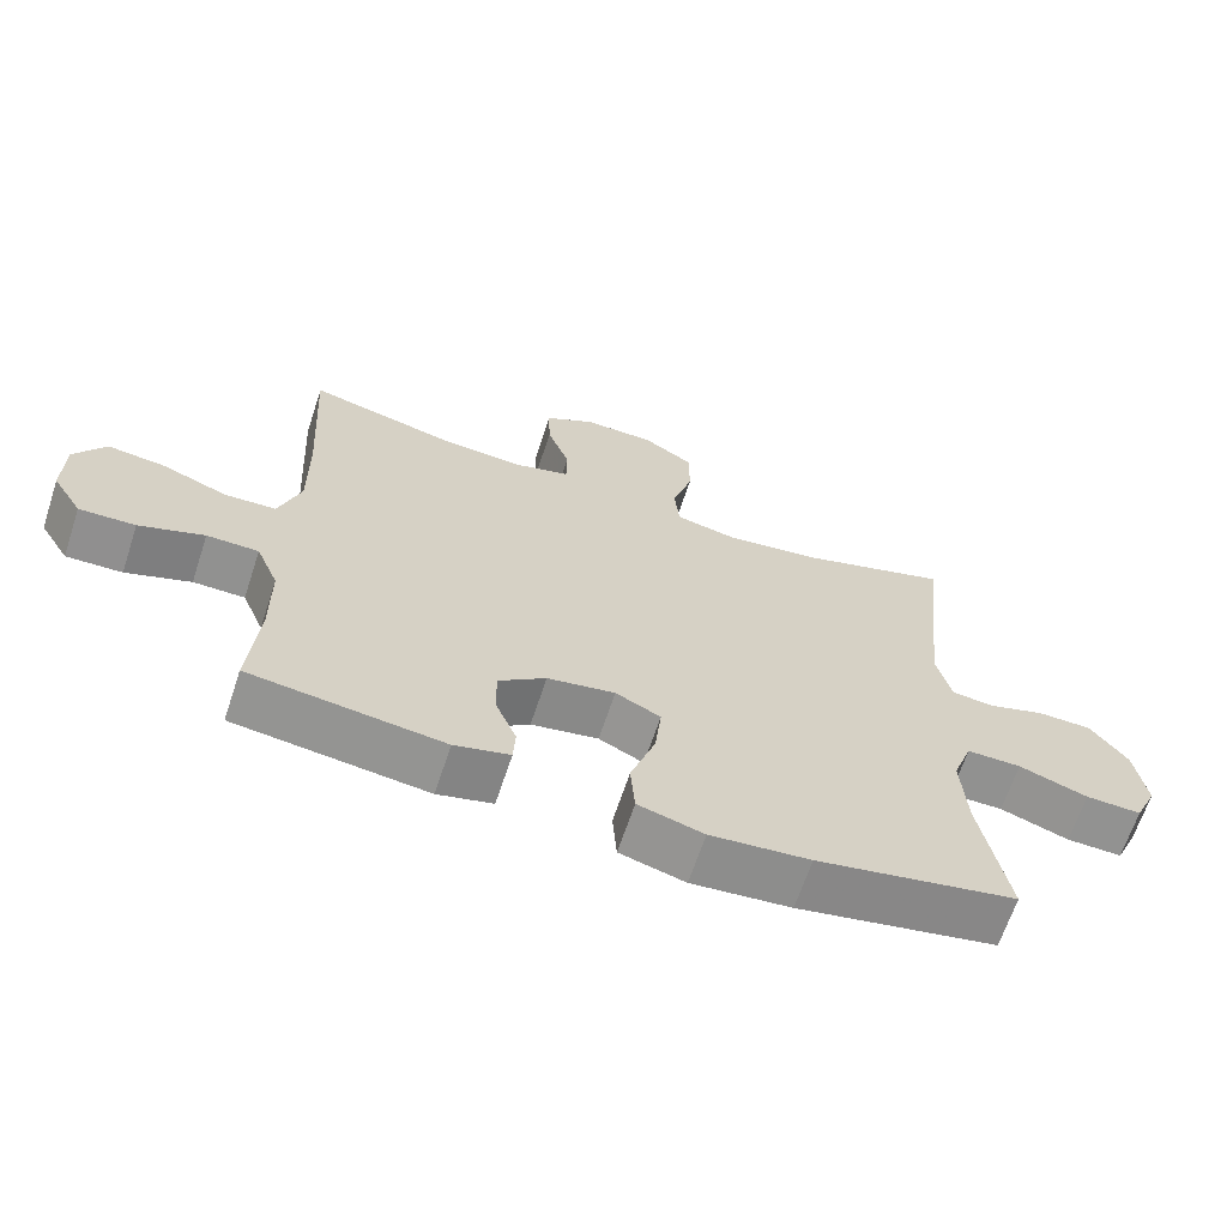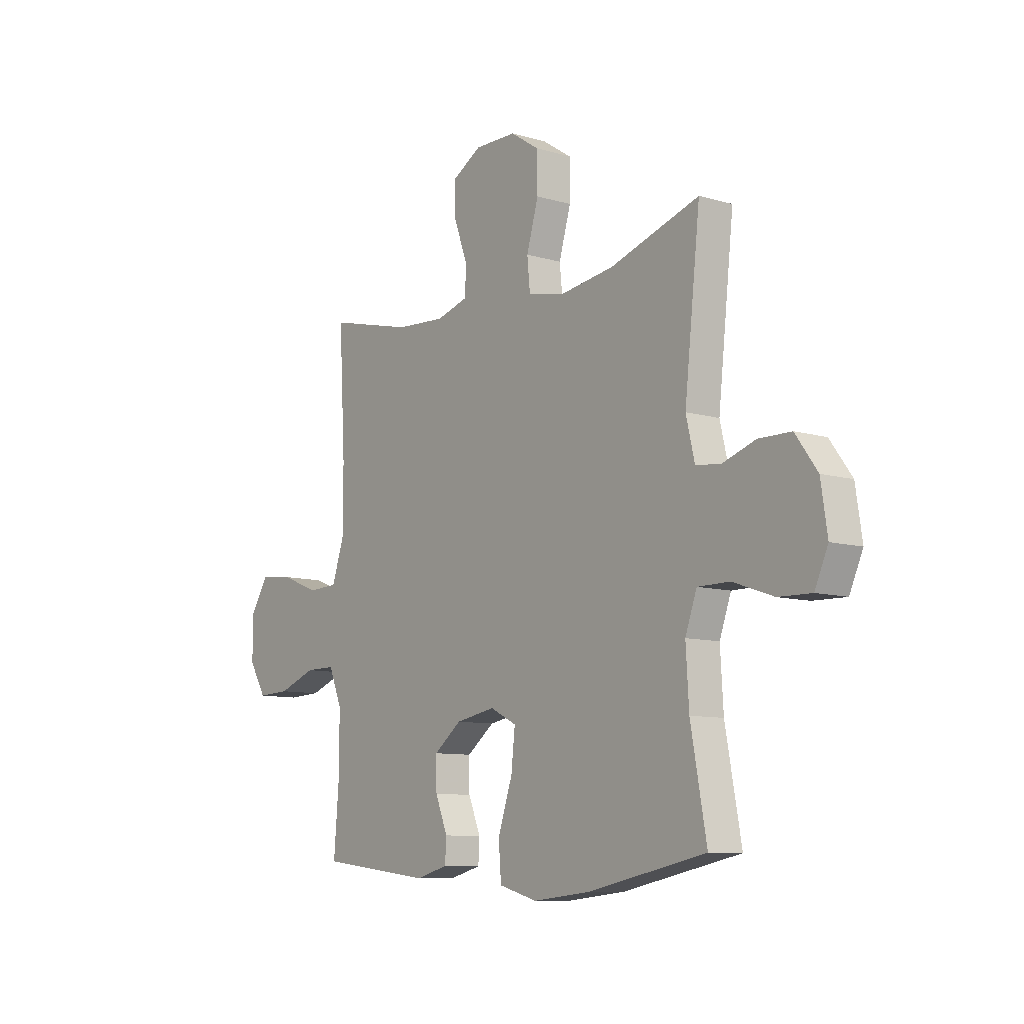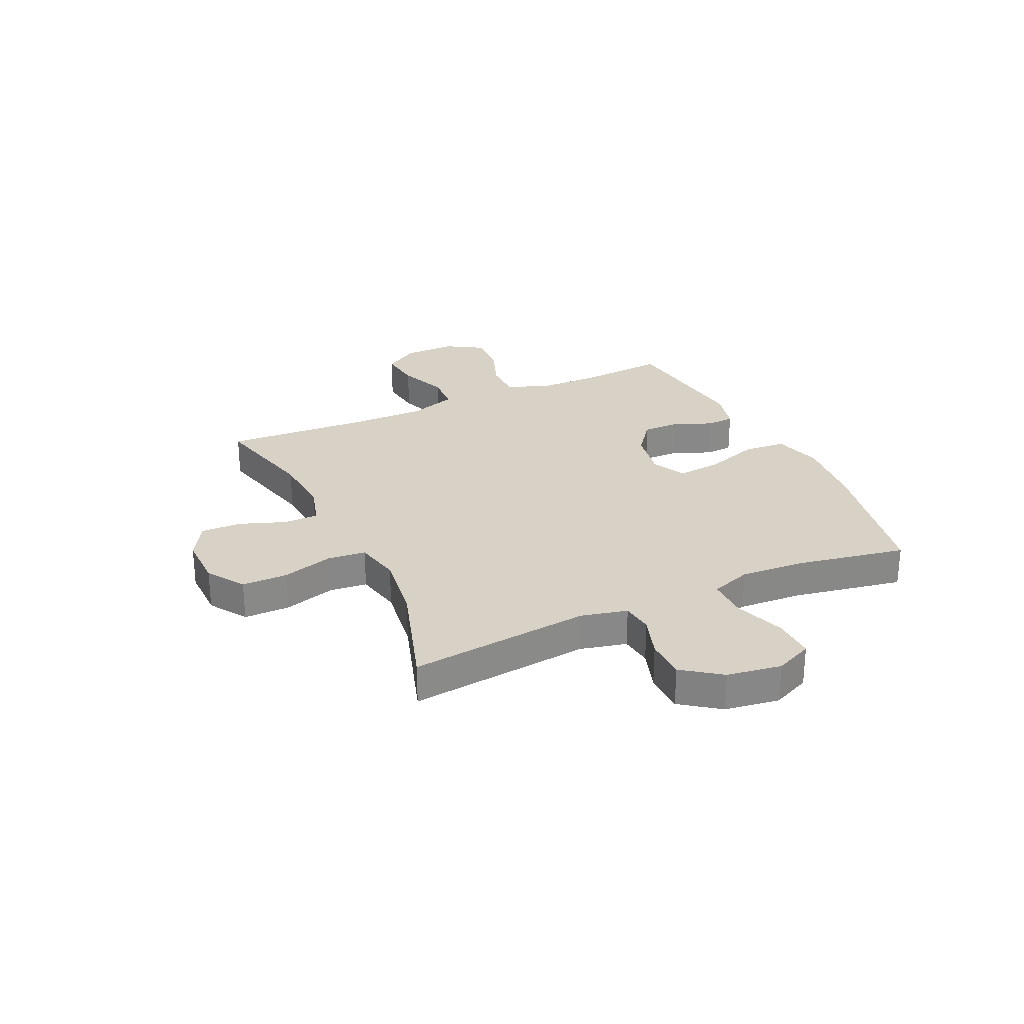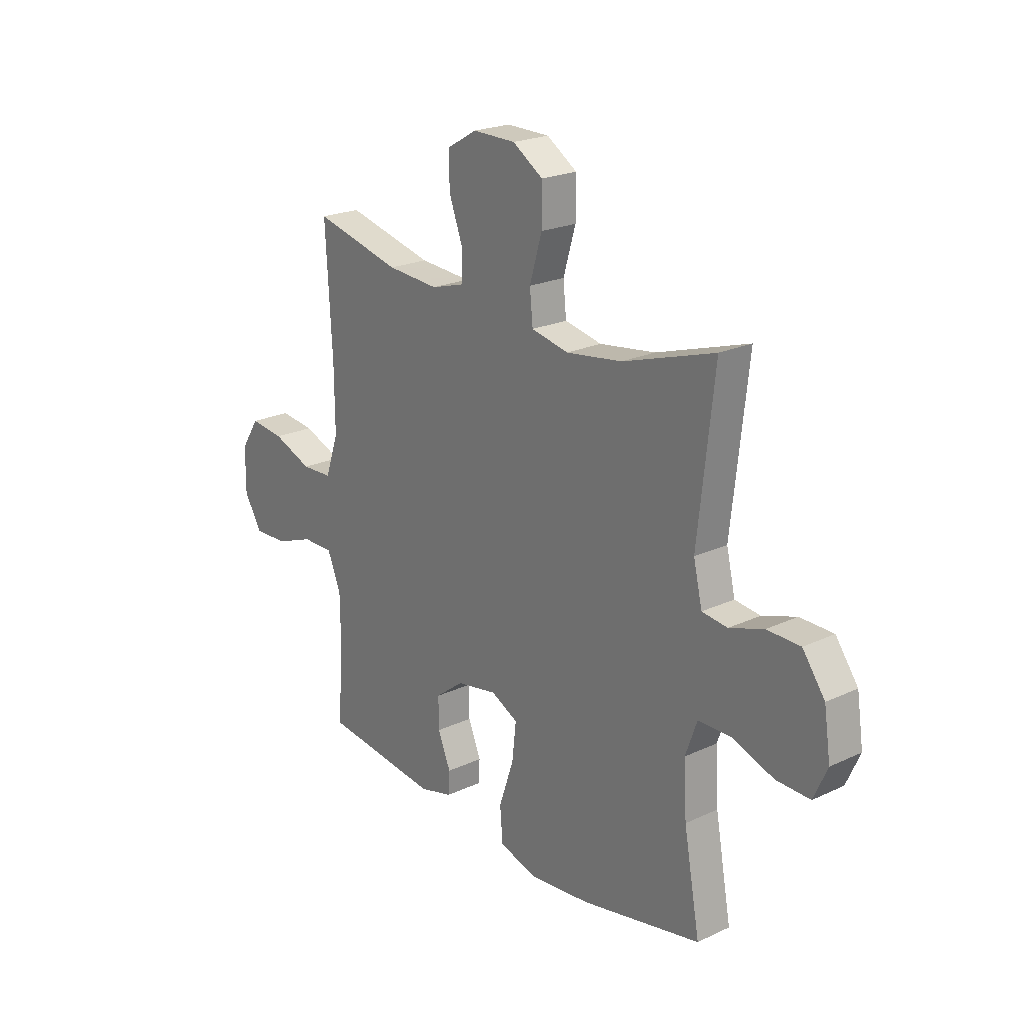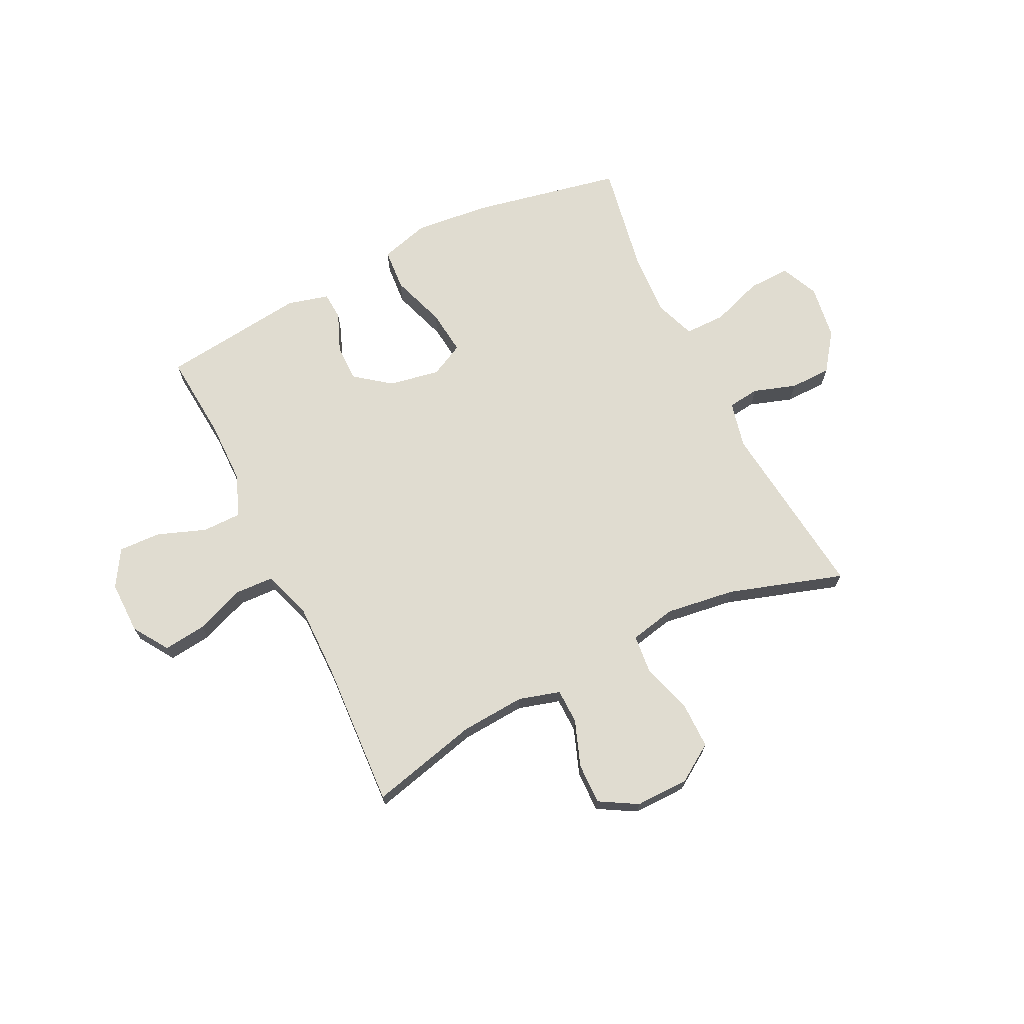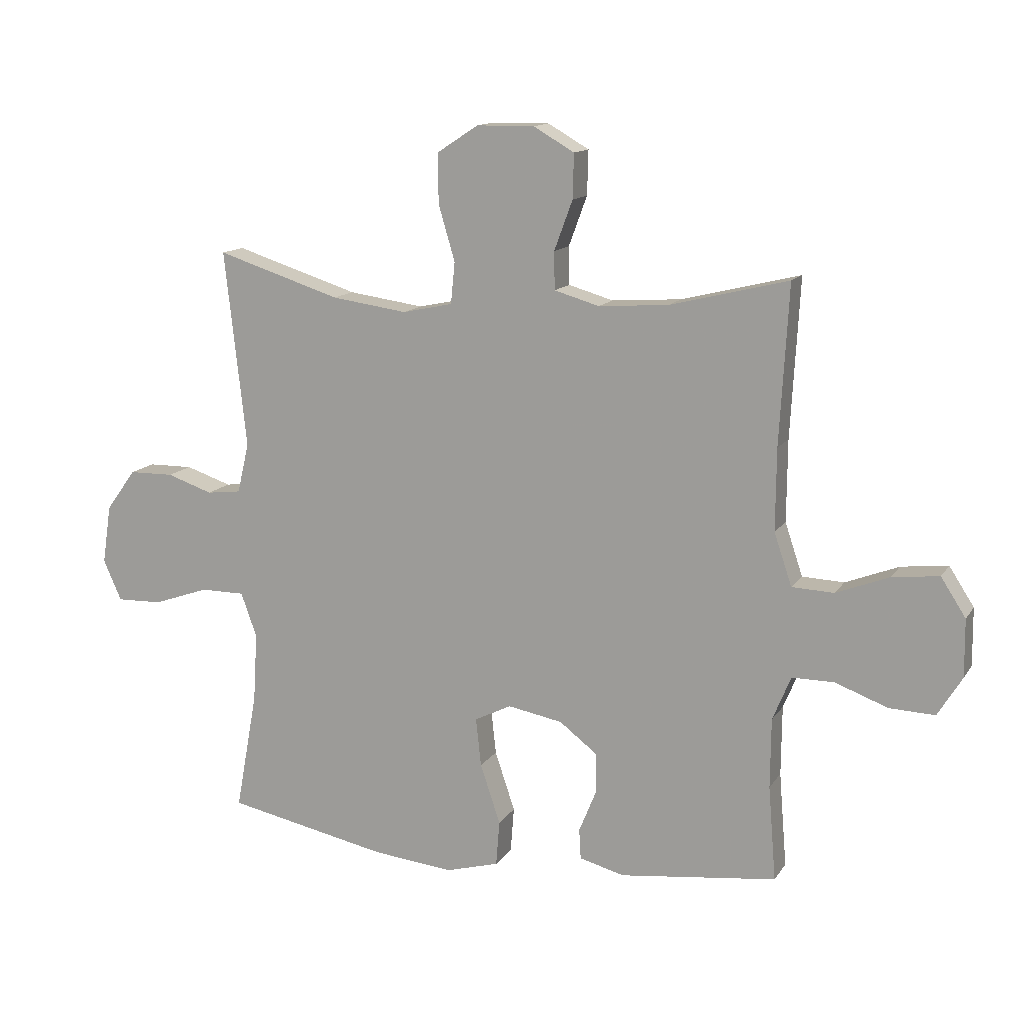
<metadata>
{"format":"obj","ext":"obj","renderer":"f3d","projection":"perspective","resolution":1024,"background":"white","views":[{"elev":-65.9,"azim":-18.3,"up":"+Z"},{"elev":-9.5,"azim":52.5,"up":"+Z"},{"elev":27.4,"azim":65.1,"up":"+Y"},{"elev":22.0,"azim":50.8,"up":"+Z"},{"elev":69.7,"azim":-26.3,"up":"+Y"},{"elev":13.3,"azim":-158.8,"up":"+Z"}]}
</metadata>
<code>
v 0.5 0.07 -0.5
v 0.225 0.07 -0.556
v 0.088 0.07 -0.57
v -0.002 0.07 -0.545
v -0.008 0.07 -0.468
v 0.026 0.07 -0.367
v 0.035 0.07 -0.285
v -0.027 0.07 -0.254
v -0.12 0.07 -0.271
v -0.185 0.07 -0.321
v -0.184 0.07 -0.39
v -0.155 0.07 -0.461
v -0.158 0.07 -0.512
v -0.234 0.07 -0.532
v -0.5 0.07 -0.5
v -0.487 0.07 -0.34
v -0.488 0.07 -0.222
v -0.519 0.07 -0.147
v -0.59 0.07 -0.147
v -0.679 0.07 -0.18
v -0.756 0.07 -0.183
v -0.797 0.07 -0.116
v -0.796 0.07 -0.019
v -0.754 0.07 0.046
v -0.675 0.07 0.037
v -0.585 0.07 0.002
v -0.514 0.07 0.005
v -0.484 0.07 0.094
v -0.485 0.07 0.232
v -0.5 0.07 0.5
v -0.3 0.07 0.451
v -0.182 0.07 0.443
v -0.106 0.07 0.465
v -0.105 0.07 0.529
v -0.136 0.07 0.613
v -0.138 0.07 0.688
v -0.069 0.07 0.728
v 0.029 0.07 0.727
v 0.098 0.07 0.682
v 0.098 0.07 0.598
v 0.07 0.07 0.503
v 0.077 0.07 0.433
v 0.162 0.07 0.415
v 0.29 0.07 0.433
v 0.5 0.07 0.5
v 0.463 0.07 0.166
v 0.483 0.07 0.081
v 0.541 0.07 0.074
v 0.619 0.07 0.1
v 0.695 0.07 0.099
v 0.746 0.07 0.029
v 0.761 0.07 -0.071
v 0.73 0.07 -0.14
v 0.653 0.07 -0.138
v 0.558 0.07 -0.105
v 0.483 0.07 -0.105
v 0.456 0.07 -0.18
v 0.463 0.07 -0.297
v 0.5 0 -0.5
v 0.225 0 -0.556
v 0.088 0 -0.57
v -0.002 0 -0.545
v -0.008 0 -0.468
v 0.026 0 -0.367
v 0.035 0 -0.285
v -0.027 0 -0.254
v -0.12 0 -0.271
v -0.185 0 -0.321
v -0.184 0 -0.39
v -0.155 0 -0.461
v -0.158 0 -0.512
v -0.234 0 -0.532
v -0.5 0 -0.5
v -0.487 0 -0.34
v -0.488 0 -0.222
v -0.519 0 -0.147
v -0.59 0 -0.147
v -0.679 0 -0.18
v -0.756 0 -0.183
v -0.797 0 -0.116
v -0.796 0 -0.019
v -0.754 0 0.046
v -0.675 0 0.037
v -0.585 0 0.002
v -0.514 0 0.005
v -0.484 0 0.094
v -0.485 0 0.232
v -0.5 0 0.5
v -0.3 0 0.451
v -0.182 0 0.443
v -0.106 0 0.465
v -0.105 0 0.529
v -0.136 0 0.613
v -0.138 0 0.688
v -0.069 0 0.728
v 0.029 0 0.727
v 0.098 0 0.682
v 0.098 0 0.598
v 0.07 0 0.503
v 0.077 0 0.433
v 0.162 0 0.415
v 0.29 0 0.433
v 0.5 0 0.5
v 0.463 0 0.166
v 0.483 0 0.081
v 0.541 0 0.074
v 0.619 0 0.1
v 0.695 0 0.099
v 0.746 0 0.029
v 0.761 0 -0.071
v 0.73 0 -0.14
v 0.653 0 -0.138
v 0.558 0 -0.105
v 0.483 0 -0.105
v 0.456 0 -0.18
v 0.463 0 -0.297
f 53 54 55
f 52 53 55
f 51 52 55
f 50 51 55
f 49 50 55
f 48 49 55
f 47 48 55 56
f 46 47 56 57
f 44 45 46
f 43 44 46 57
f 39 40 41
f 38 39 41
f 37 38 41
f 36 37 41
f 35 36 41
f 34 35 41
f 33 34 41 42
f 43 57 58
f 42 43 58
f 33 42 58
f 32 33 58
f 24 25 26
f 23 24 26
f 22 23 26
f 21 22 26
f 20 21 26
f 19 20 26
f 18 19 26 27
f 17 18 27 28
f 14 15 16
f 13 14 16
f 12 13 16
f 11 12 16
f 16 17 28
f 11 16 28
f 10 11 28
f 4 5 6
f 3 4 6
f 2 3 6
f 1 2 6
f 58 1 6
f 58 6 7
f 58 7 8
f 32 58 8
f 31 32 8
f 31 8 9
f 30 31 9
f 29 30 9
f 9 10 28 29
f 113 112 111
f 113 111 110
f 113 110 109
f 113 109 108
f 113 108 107
f 113 107 106
f 114 113 106 105
f 115 114 105 104
f 104 103 102
f 115 104 102 101
f 99 98 97
f 99 97 96
f 99 96 95
f 99 95 94
f 99 94 93
f 99 93 92
f 100 99 92 91
f 116 115 101
f 116 101 100
f 116 100 91
f 116 91 90
f 84 83 82
f 84 82 81
f 84 81 80
f 84 80 79
f 84 79 78
f 84 78 77
f 85 84 77 76
f 86 85 76 75
f 74 73 72
f 74 72 71
f 74 71 70
f 74 70 69
f 86 75 74
f 86 74 69
f 86 69 68
f 64 63 62
f 64 62 61
f 64 61 60
f 64 60 59
f 64 59 116
f 65 64 116
f 66 65 116
f 66 116 90
f 66 90 89
f 67 66 89
f 67 89 88
f 67 88 87
f 87 86 68 67
f 1 59 60 2
f 2 60 61 3
f 3 61 62 4
f 4 62 63 5
f 5 63 64 6
f 6 64 65 7
f 7 65 66 8
f 8 66 67 9
f 9 67 68 10
f 10 68 69 11
f 11 69 70 12
f 12 70 71 13
f 13 71 72 14
f 14 72 73 15
f 15 73 74 16
f 16 74 75 17
f 17 75 76 18
f 18 76 77 19
f 19 77 78 20
f 20 78 79 21
f 21 79 80 22
f 22 80 81 23
f 23 81 82 24
f 24 82 83 25
f 25 83 84 26
f 26 84 85 27
f 27 85 86 28
f 28 86 87 29
f 29 87 88 30
f 30 88 89 31
f 31 89 90 32
f 32 90 91 33
f 33 91 92 34
f 34 92 93 35
f 35 93 94 36
f 36 94 95 37
f 37 95 96 38
f 38 96 97 39
f 39 97 98 40
f 40 98 99 41
f 41 99 100 42
f 42 100 101 43
f 43 101 102 44
f 44 102 103 45
f 45 103 104 46
f 46 104 105 47
f 47 105 106 48
f 48 106 107 49
f 49 107 108 50
f 50 108 109 51
f 51 109 110 52
f 52 110 111 53
f 53 111 112 54
f 54 112 113 55
f 55 113 114 56
f 56 114 115 57
f 57 115 116 58
f 58 116 59 1

</code>
